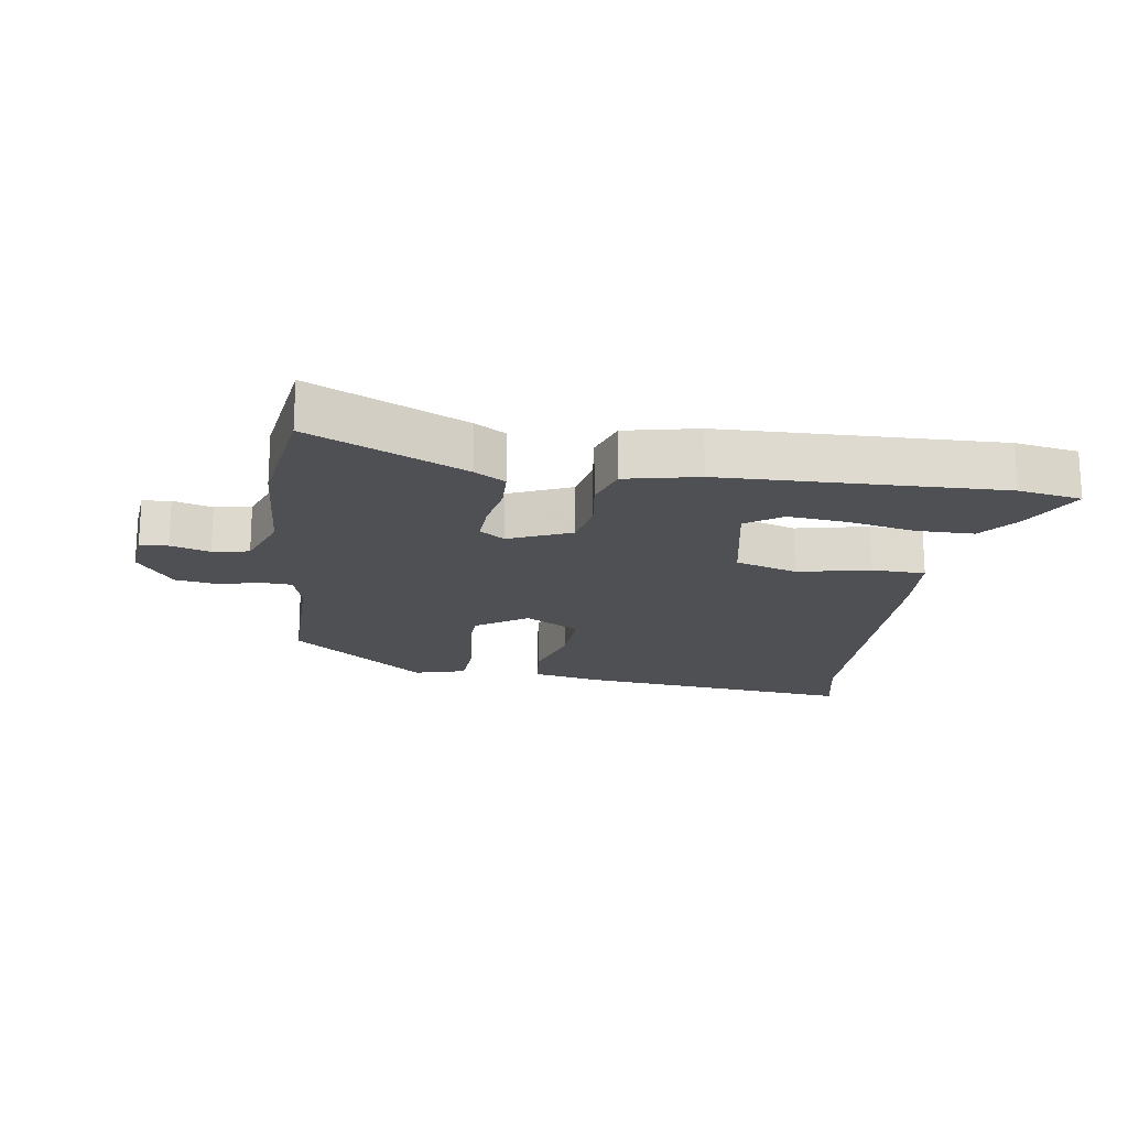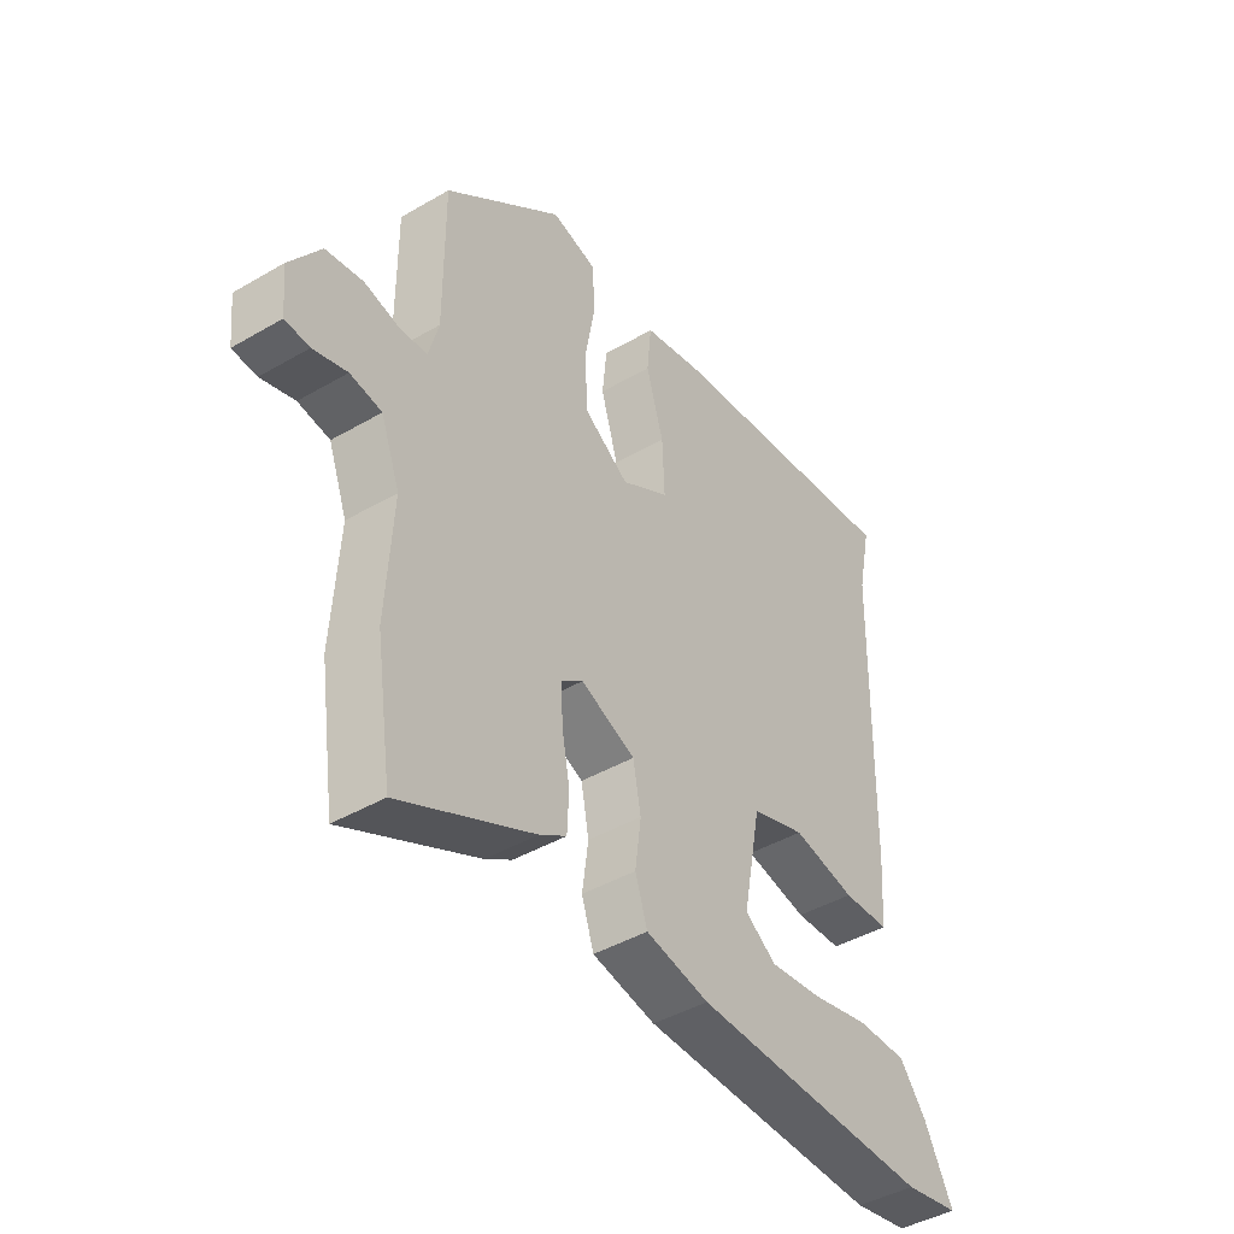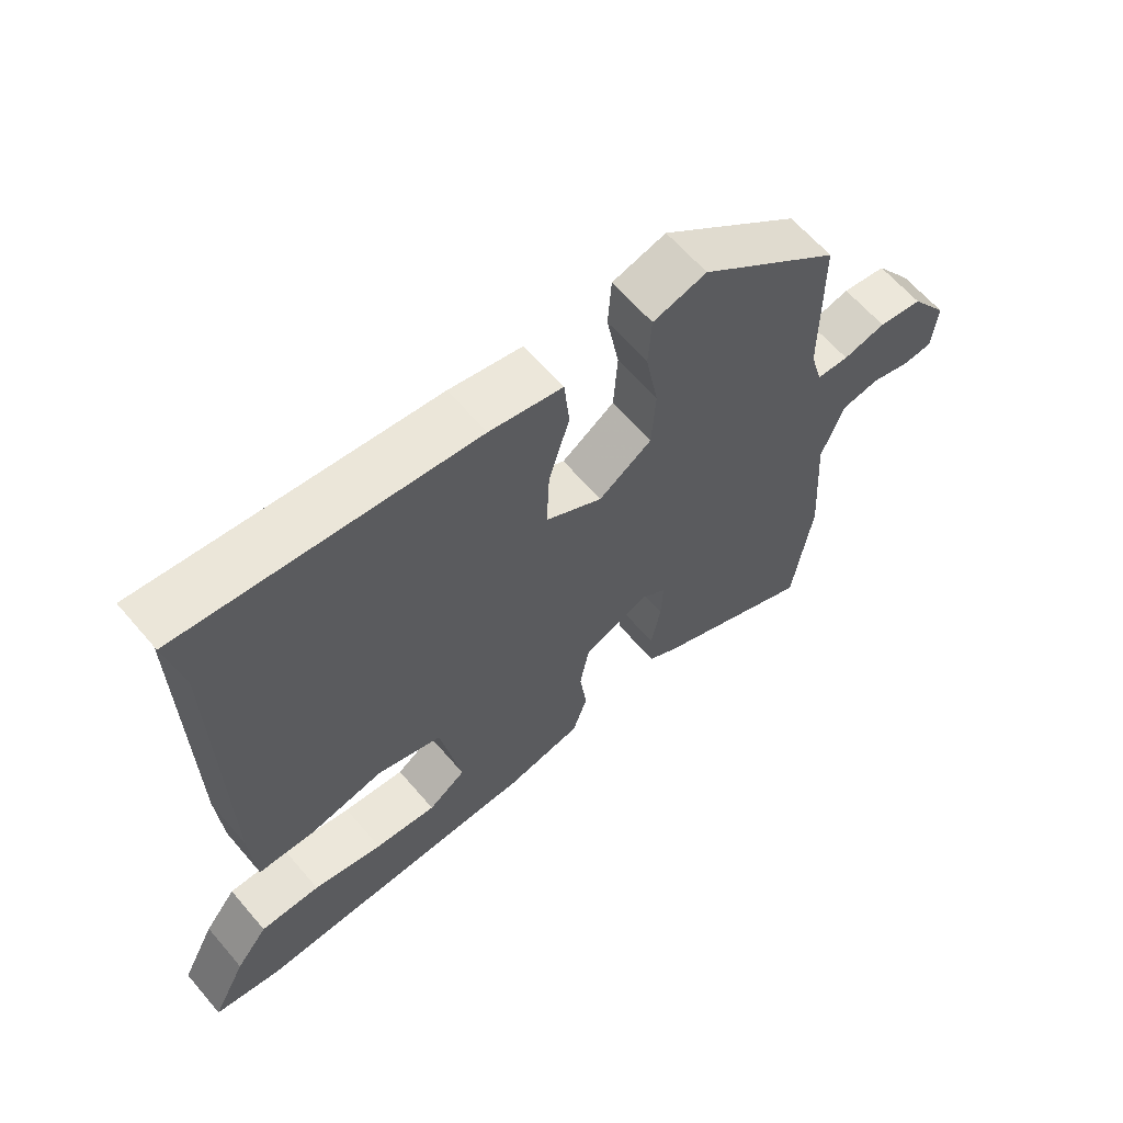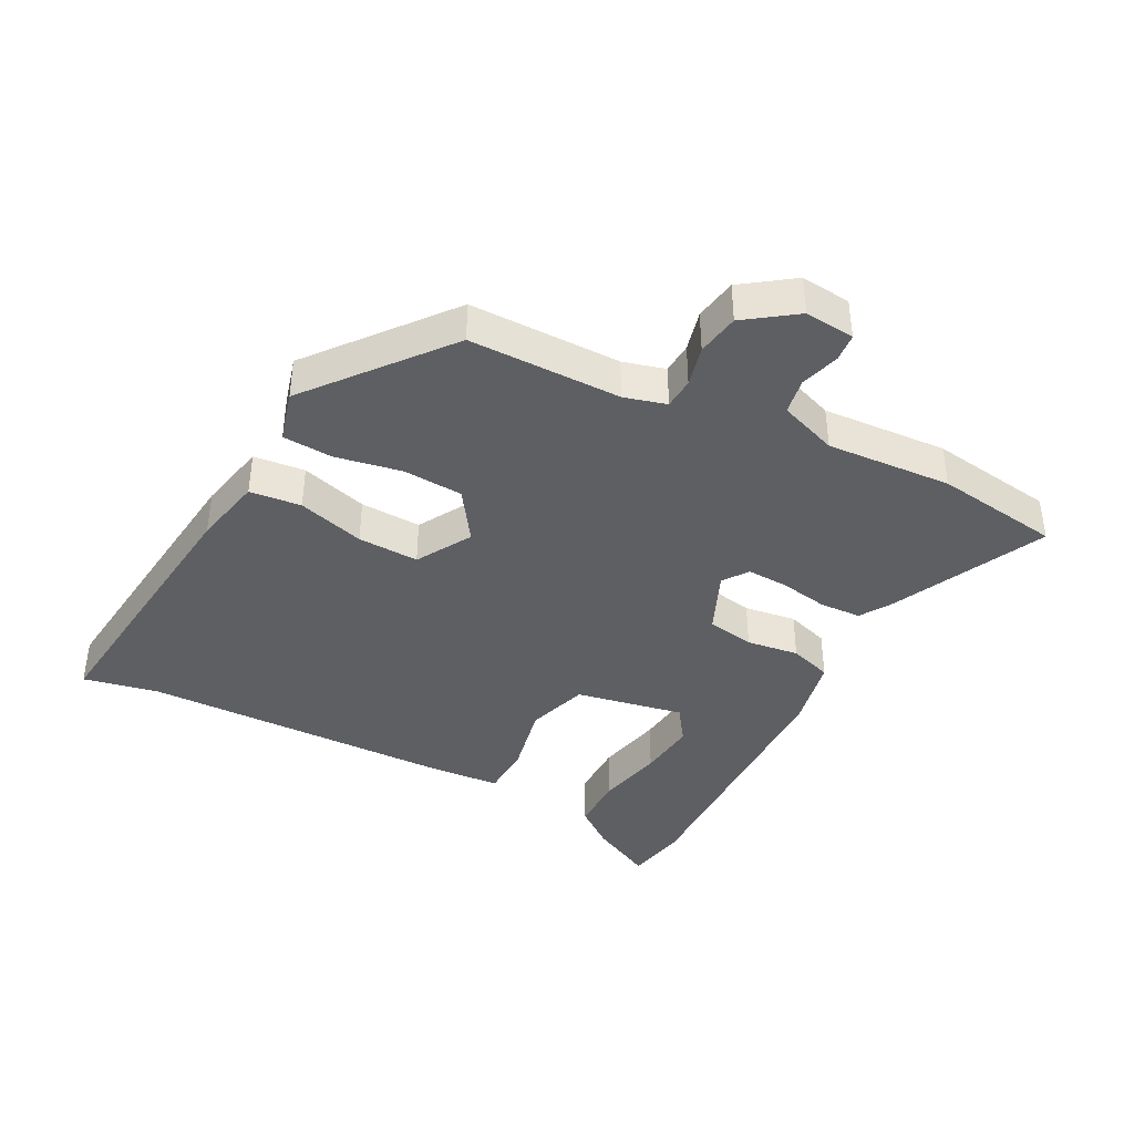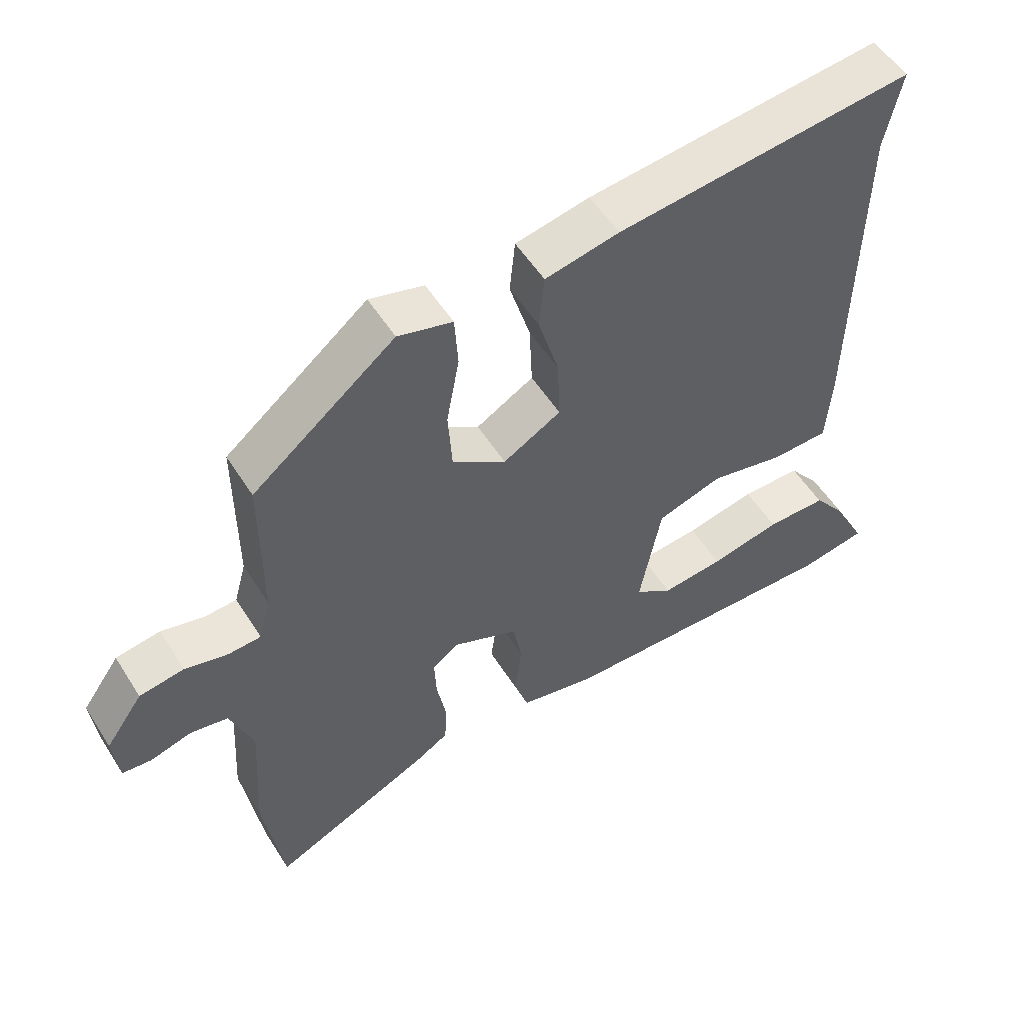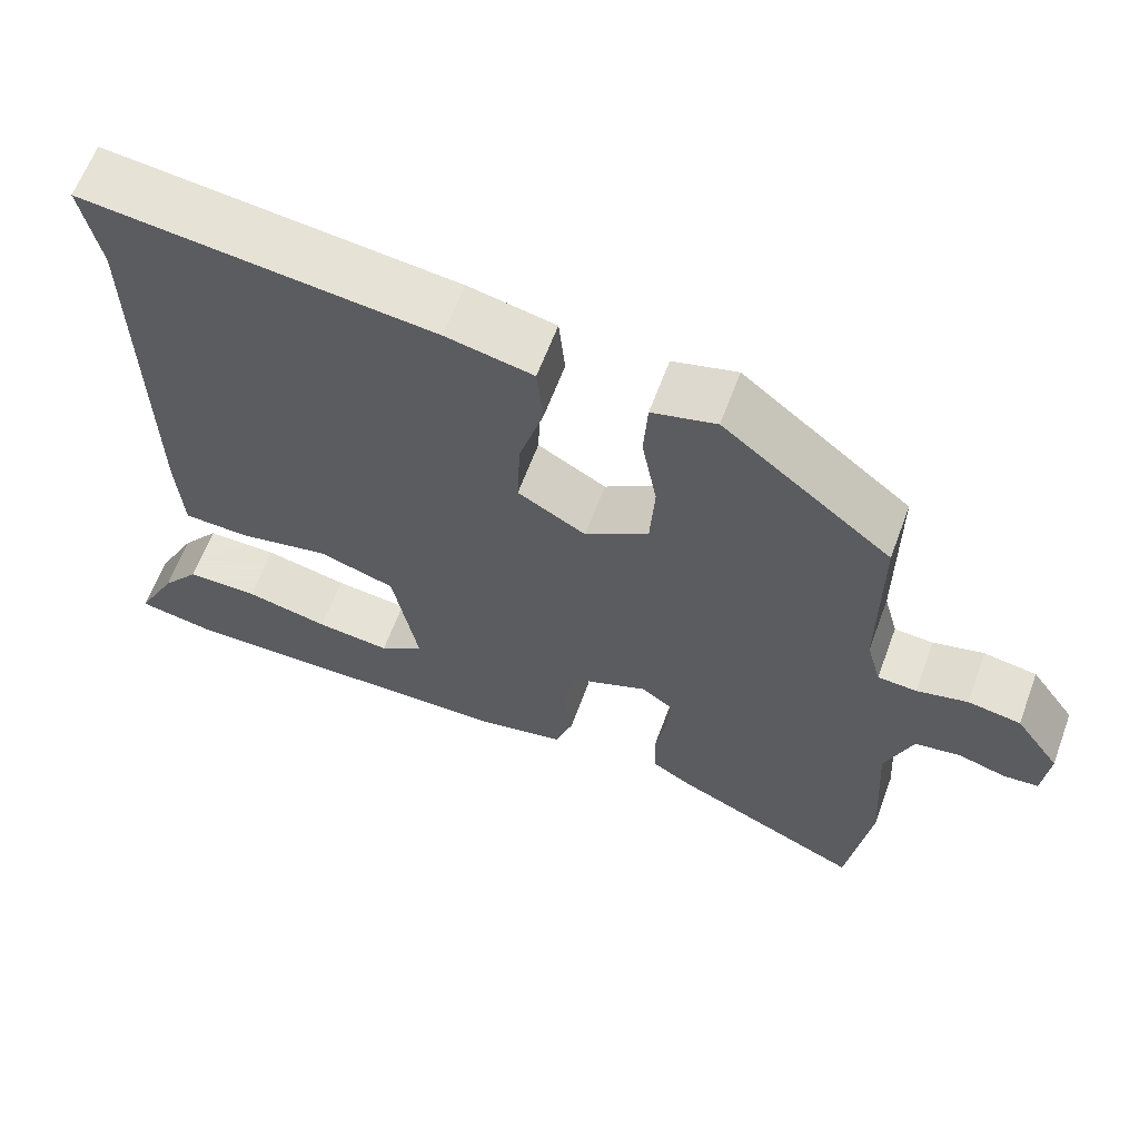
<metadata>
{"format":"obj","ext":"obj","renderer":"f3d","projection":"perspective","resolution":1024,"background":"white","views":[{"elev":-18.5,"azim":171.8,"up":"+Y"},{"elev":-43.1,"azim":124.7,"up":"+Z"},{"elev":62.9,"azim":-40.5,"up":"+Z"},{"elev":-40.0,"azim":62.5,"up":"+Y"},{"elev":53.8,"azim":148.4,"up":"+Z"},{"elev":62.8,"azim":20.3,"up":"+Z"}]}
</metadata>
<code>
v 0.517 0.07 -0.382
v 0.488 0.07 -0.58
v 0.247 0.07 -0.466
v 0.199 0.07 -0.436
v 0.196 0.07 -0.371
v 0.21 0.07 -0.295
v 0.213 0.07 -0.23
v 0.174 0.07 -0.202
v 0.076 0.07 -0.244
v 0.062 0.07 -0.319
v 0.073 0.07 -0.401
v 0.051 0.07 -0.468
v -0.063 0.07 -0.492
v -0.496 0.07 -0.501
v -0.595 0.07 -0.483
v -0.544 0.07 -0.383
v -0.496 0.07 -0.321
v -0.406 0.07 -0.321
v -0.301 0.07 -0.344
v -0.208 0.07 -0.354
v -0.152 0.07 -0.315
v -0.184 0.07 -0.145
v -0.281 0.07 -0.114
v -0.394 0.07 -0.138
v -0.478 0.07 -0.135
v -0.486 0.07 -0.022
v -0.494 0.07 0.469
v -0.518 0.07 0.586
v -0.079 0.07 0.537
v 0.031 0.07 0.514
v 0.039 0.07 0.433
v 0.008 0.07 0.328
v 0.004 0.07 0.232
v 0.09 0.07 0.182
v 0.17 0.07 0.236
v 0.176 0.07 0.33
v 0.157 0.07 0.434
v 0.162 0.07 0.513
v 0.243 0.07 0.535
v 0.455 0.07 0.364
v 0.455 0.07 0.125
v 0.473 0.07 0.059
v 0.522 0.07 0.056
v 0.586 0.07 0.072
v 0.653 0.07 0.061
v 0.709 0.07 -0.018
v 0.701 0.07 -0.097
v 0.657 0.07 -0.101
v 0.596 0.07 -0.083
v 0.539 0.07 -0.093
v 0.505 0.07 -0.185
v 0.517 0 -0.382
v 0.488 0 -0.58
v 0.247 0 -0.466
v 0.199 0 -0.436
v 0.196 0 -0.371
v 0.21 0 -0.295
v 0.213 0 -0.23
v 0.174 0 -0.202
v 0.076 0 -0.244
v 0.062 0 -0.319
v 0.073 0 -0.401
v 0.051 0 -0.468
v -0.063 0 -0.492
v -0.496 0 -0.501
v -0.595 0 -0.483
v -0.544 0 -0.383
v -0.496 0 -0.321
v -0.406 0 -0.321
v -0.301 0 -0.344
v -0.208 0 -0.354
v -0.152 0 -0.315
v -0.184 0 -0.145
v -0.281 0 -0.114
v -0.394 0 -0.138
v -0.478 0 -0.135
v -0.486 0 -0.022
v -0.494 0 0.469
v -0.518 0 0.586
v -0.079 0 0.537
v 0.031 0 0.514
v 0.039 0 0.433
v 0.008 0 0.328
v 0.004 0 0.232
v 0.09 0 0.182
v 0.17 0 0.236
v 0.176 0 0.33
v 0.157 0 0.434
v 0.162 0 0.513
v 0.243 0 0.535
v 0.455 0 0.364
v 0.455 0 0.125
v 0.473 0 0.059
v 0.522 0 0.056
v 0.586 0 0.072
v 0.653 0 0.061
v 0.709 0 -0.018
v 0.701 0 -0.097
v 0.657 0 -0.101
v 0.596 0 -0.083
v 0.539 0 -0.093
v 0.505 0 -0.185
f 47 48 49
f 46 47 49
f 45 46 49
f 44 45 49
f 43 44 49
f 42 43 49 50
f 39 40 41
f 38 39 41
f 37 38 41
f 36 37 41
f 35 36 41 42
f 42 50 51
f 35 42 51
f 34 35 51
f 30 31 32
f 29 30 32
f 28 29 32
f 27 28 32
f 27 32 33
f 26 27 33
f 25 26 33
f 24 25 33
f 23 24 33
f 33 34 51
f 23 33 51
f 22 23 51
f 17 18 19
f 16 17 19
f 15 16 19
f 14 15 19
f 13 14 19
f 12 13 19
f 12 19 20
f 12 20 21
f 11 12 21
f 10 11 21
f 4 5 6
f 3 4 6
f 2 3 6
f 1 2 6
f 51 1 6
f 51 6 7
f 9 10 21 22
f 8 9 22
f 8 22 51
f 7 8 51
f 100 99 98
f 100 98 97
f 100 97 96
f 100 96 95
f 100 95 94
f 101 100 94 93
f 92 91 90
f 92 90 89
f 92 89 88
f 92 88 87
f 93 92 87 86
f 102 101 93
f 102 93 86
f 102 86 85
f 83 82 81
f 83 81 80
f 83 80 79
f 83 79 78
f 84 83 78
f 84 78 77
f 84 77 76
f 84 76 75
f 84 75 74
f 102 85 84
f 102 84 74
f 102 74 73
f 70 69 68
f 70 68 67
f 70 67 66
f 70 66 65
f 70 65 64
f 70 64 63
f 71 70 63
f 72 71 63
f 72 63 62
f 72 62 61
f 57 56 55
f 57 55 54
f 57 54 53
f 57 53 52
f 57 52 102
f 58 57 102
f 73 72 61 60
f 73 60 59
f 102 73 59
f 102 59 58
f 1 52 53 2
f 2 53 54 3
f 3 54 55 4
f 4 55 56 5
f 5 56 57 6
f 6 57 58 7
f 7 58 59 8
f 8 59 60 9
f 9 60 61 10
f 10 61 62 11
f 11 62 63 12
f 12 63 64 13
f 13 64 65 14
f 14 65 66 15
f 15 66 67 16
f 16 67 68 17
f 17 68 69 18
f 18 69 70 19
f 19 70 71 20
f 20 71 72 21
f 21 72 73 22
f 22 73 74 23
f 23 74 75 24
f 24 75 76 25
f 25 76 77 26
f 26 77 78 27
f 27 78 79 28
f 28 79 80 29
f 29 80 81 30
f 30 81 82 31
f 31 82 83 32
f 32 83 84 33
f 33 84 85 34
f 34 85 86 35
f 35 86 87 36
f 36 87 88 37
f 37 88 89 38
f 38 89 90 39
f 39 90 91 40
f 40 91 92 41
f 41 92 93 42
f 42 93 94 43
f 43 94 95 44
f 44 95 96 45
f 45 96 97 46
f 46 97 98 47
f 47 98 99 48
f 48 99 100 49
f 49 100 101 50
f 50 101 102 51
f 51 102 52 1

</code>
